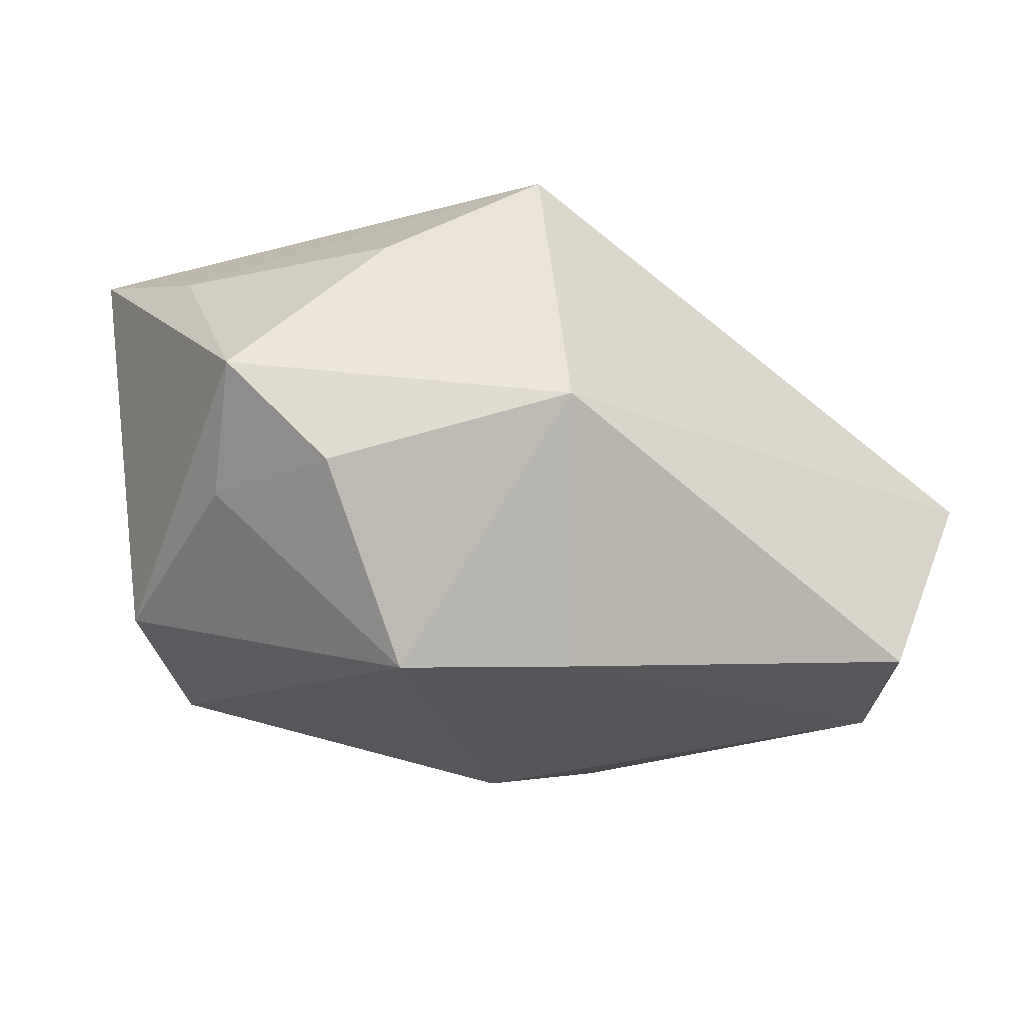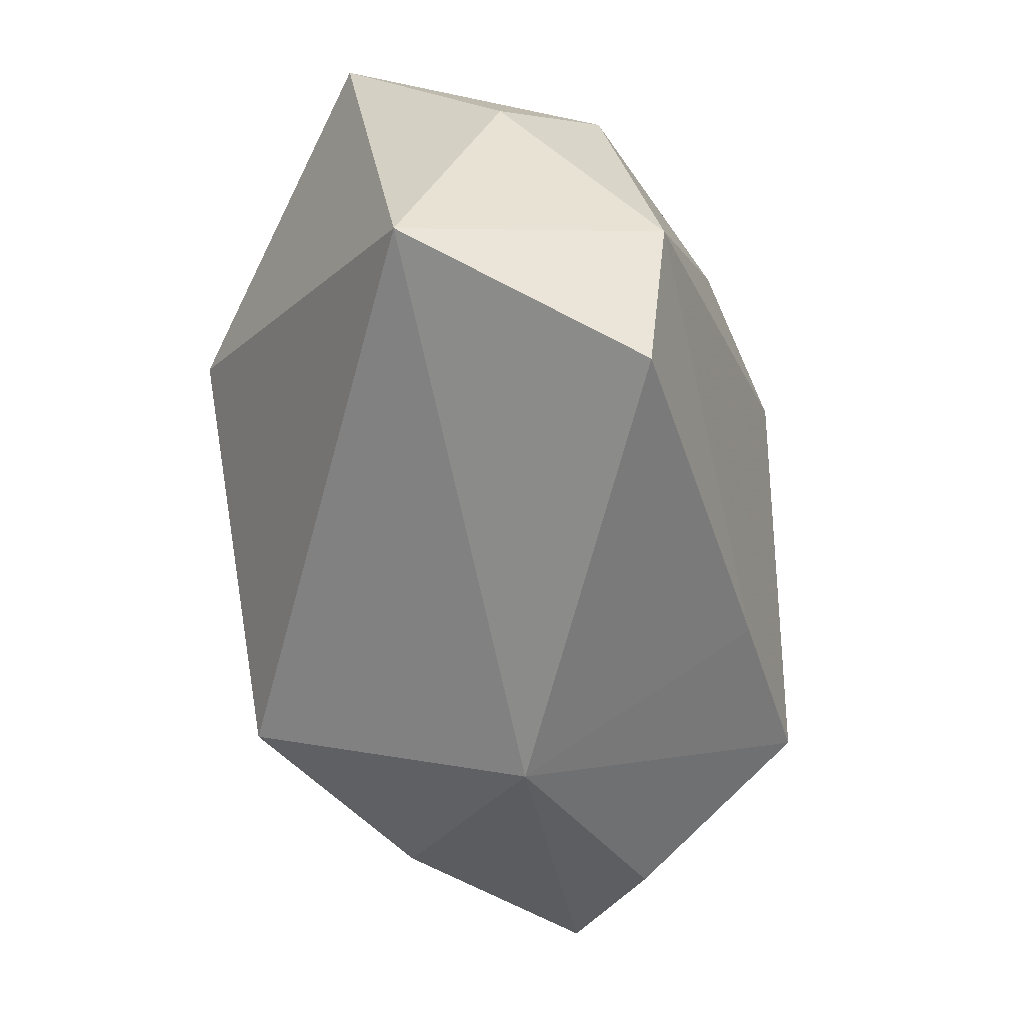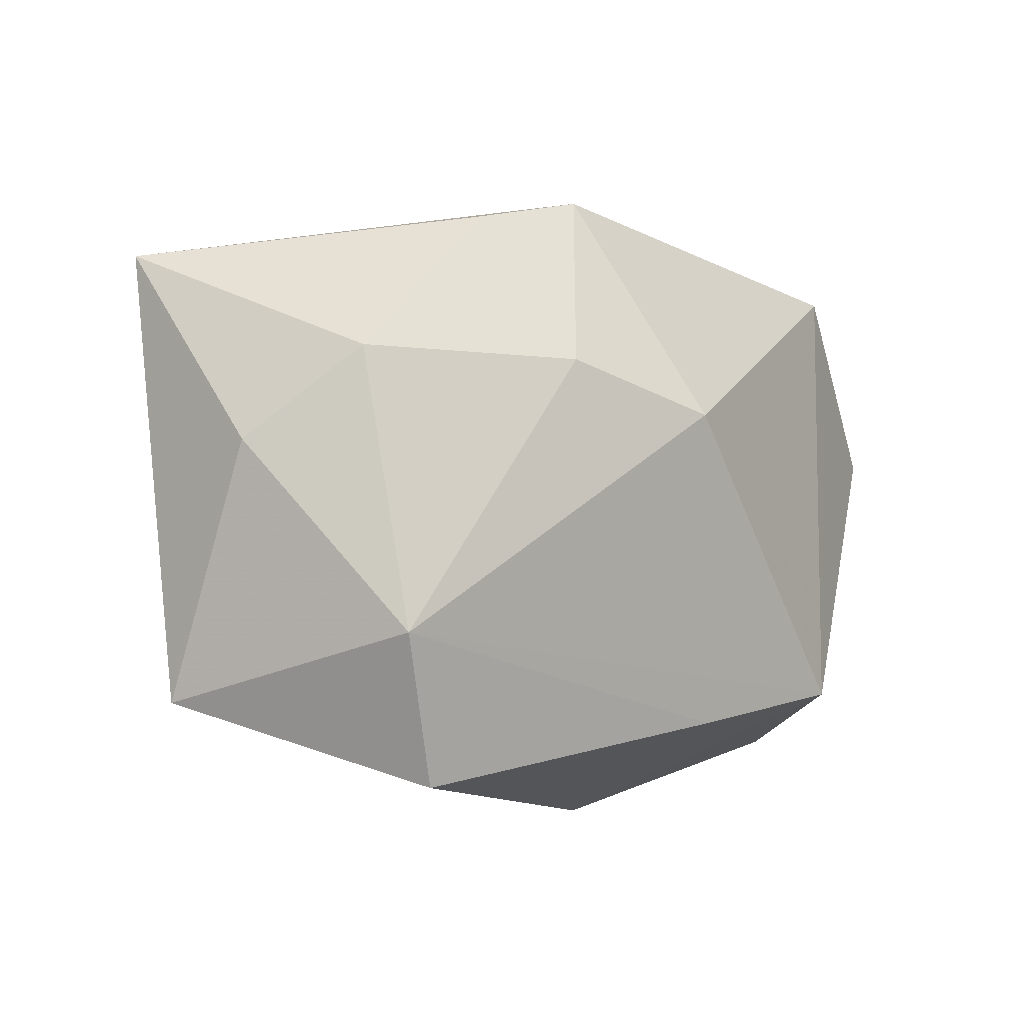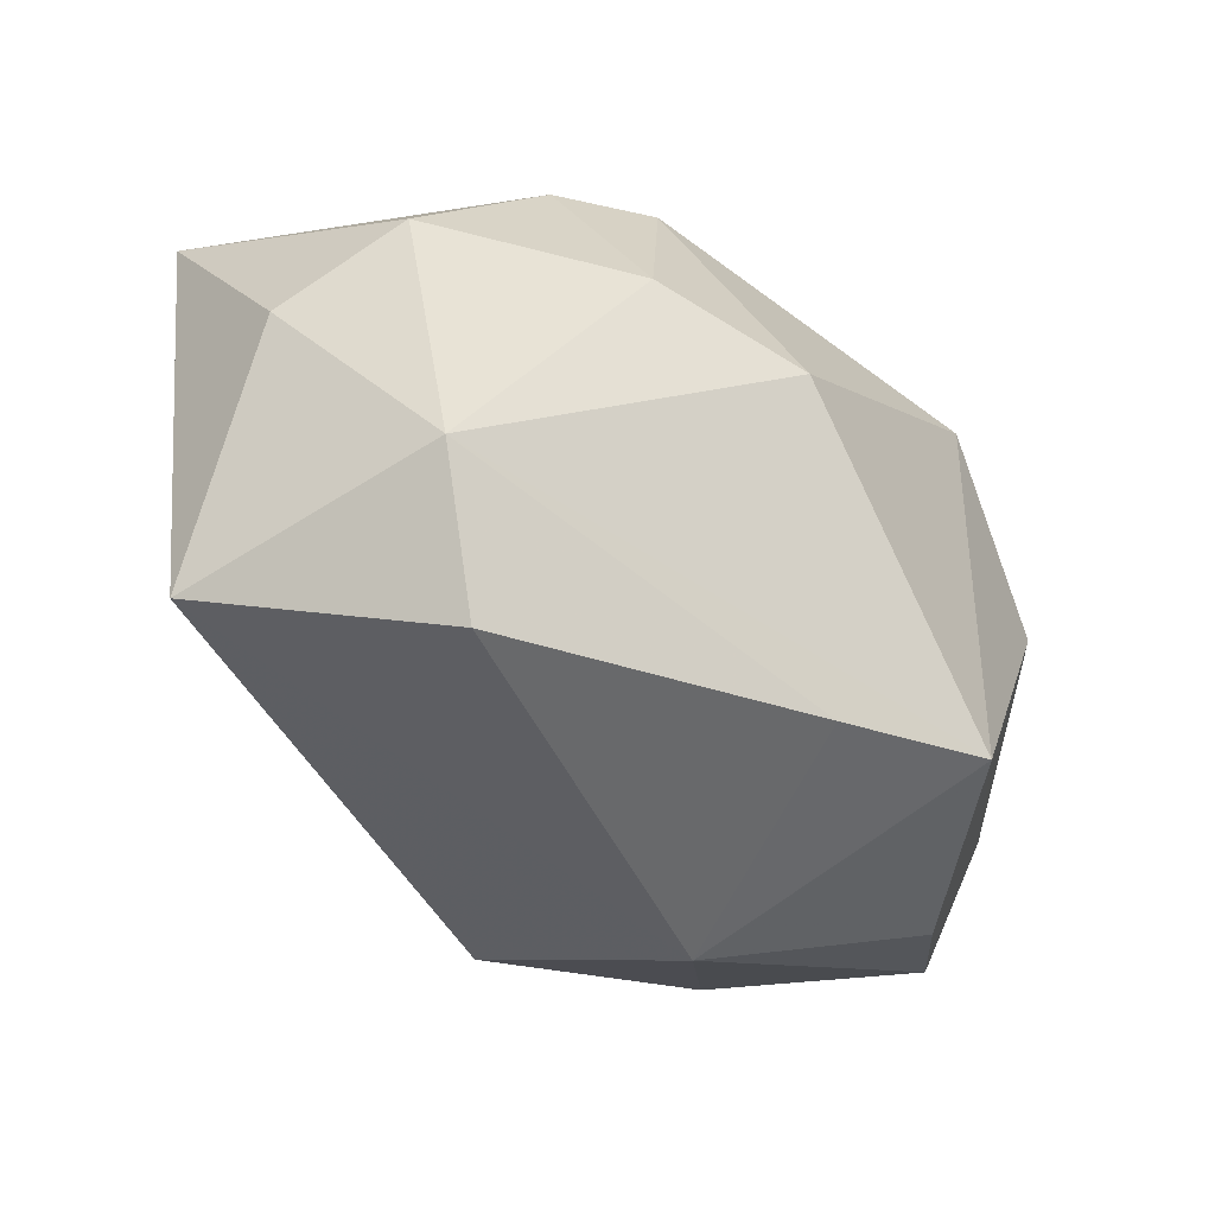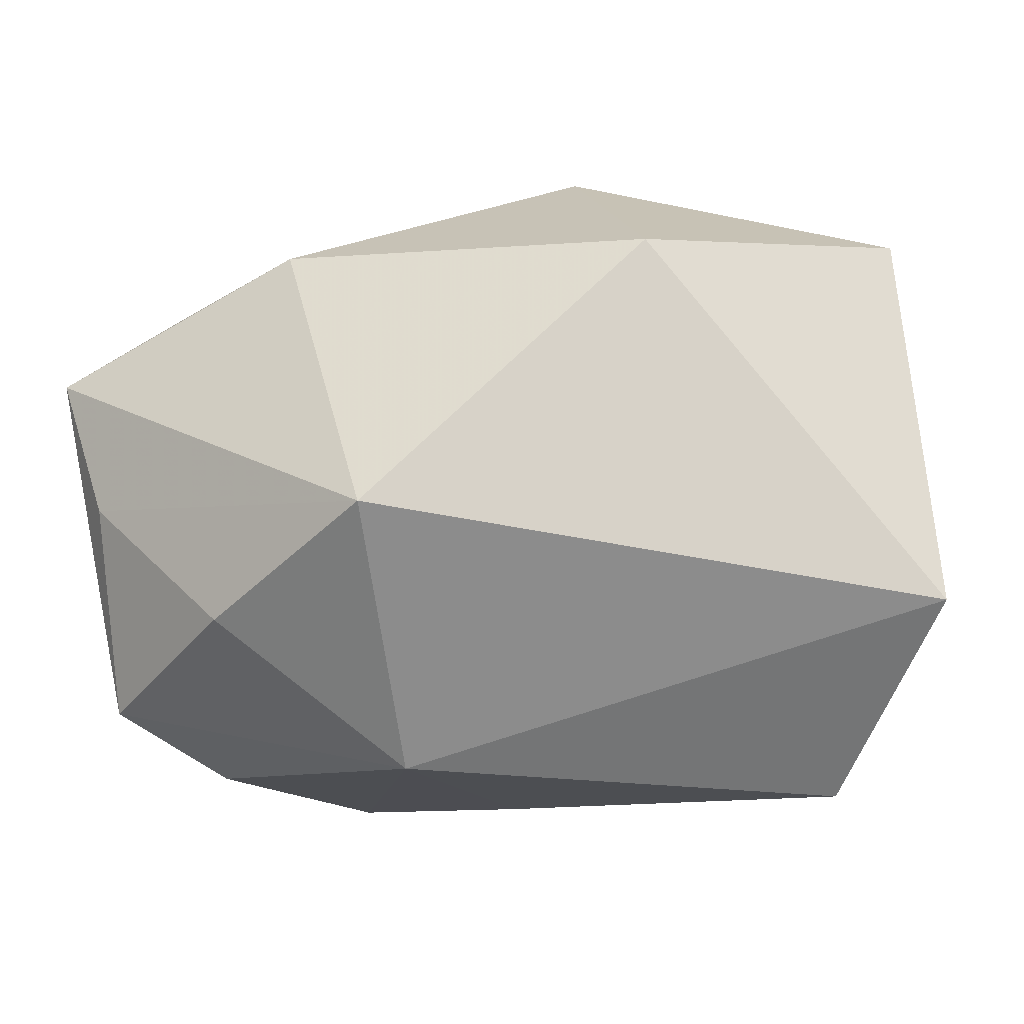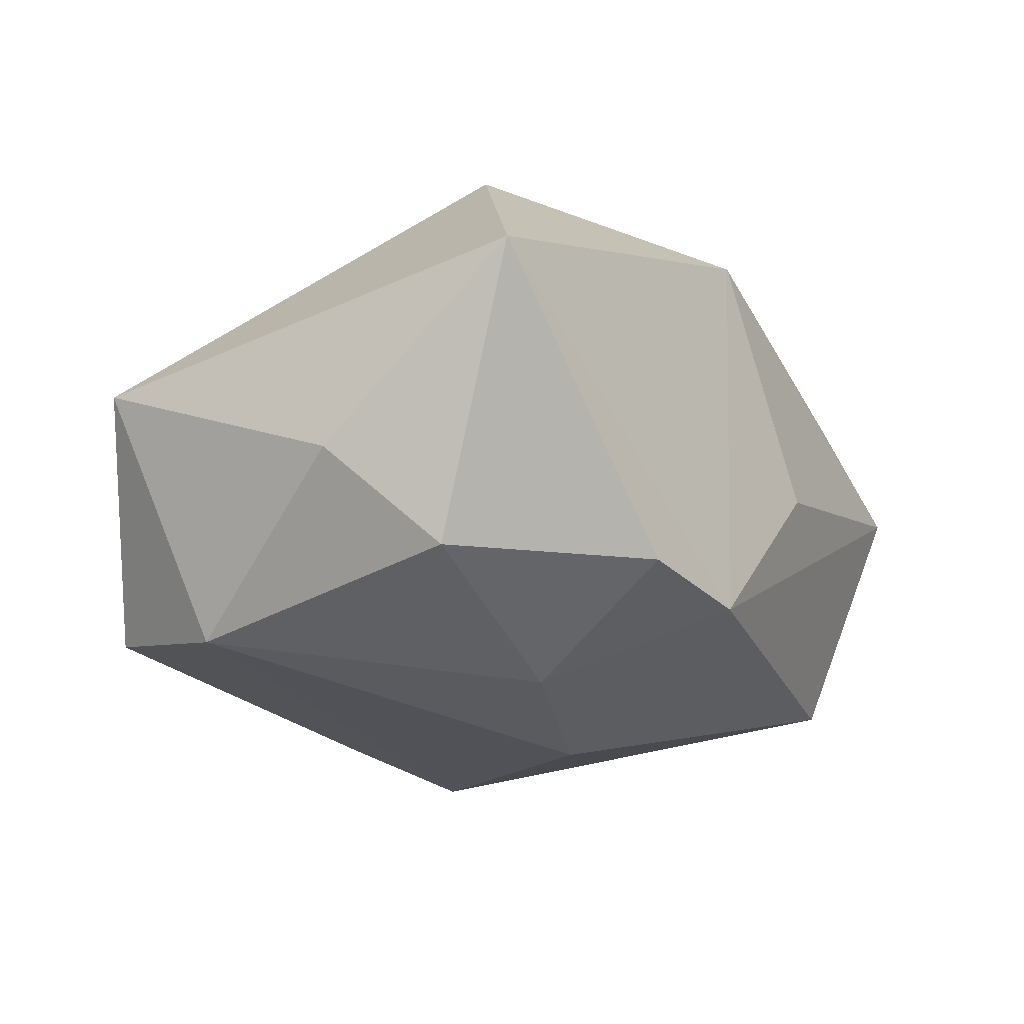
<metadata>
{"format":"obj","ext":"obj","renderer":"f3d","projection":"perspective","resolution":1024,"background":"white","views":[{"elev":-17.9,"azim":-27.7,"up":"+Z"},{"elev":-58.3,"azim":103.1,"up":"+Y"},{"elev":-5.1,"azim":135.4,"up":"+Y"},{"elev":-37.6,"azim":139.7,"up":"+Y"},{"elev":-40.7,"azim":13.3,"up":"+Y"},{"elev":-21.0,"azim":117.8,"up":"+Z"}]}
</metadata>
<code>
v 0.001994 0.006575 -0.02862
v -0.04055 -0.0223 0.002141
v 0.01016 0.0278 -0.01875
v -0.004623 -0.02338 -0.02292
v -0.02444 0.02619 0.01334
v 0.01153 0.02944 0.01684
v 0.04346 0.002392 -0.009051
v -0.02155 -0.02042 -0.02434
v -0.03807 -0.01391 -0.007941
v -0.03174 -0.02568 -0.006986
v 0.03652 0.01083 -0.01769
v 0.02056 0.006518 0.02818
v 0.0168 0.01078 -0.02541
v 0.03538 -0.01526 -0.02273
v -0.0431 0.007589 0.02052
v -0.03248 0.01746 0.018
v 0.02999 -0.02905 -0.01971
v 0.04397 0.02147 0.007264
v 0.04397 -0.02141 0.0004416
v -0.02517 -0.02365 0.01646
v -0.007422 -0.02184 0.02818
v -0.001506 0.03097 -0.004264
v -0.03927 -0.006761 0.01616
v -0.0391 0.005506 -0.01581
v -0.01628 0.01279 0.02818
v -0.02695 0.02221 -0.01983
v 0.02095 0.02517 -0.01661
v -0.029 0.03059 0.002192
v -0.009982 -0.03299 0.0008862
f 21 19 12
f 29 19 21
f 17 19 29
f 22 6 3
f 15 24 2
f 26 3 1
f 4 17 29
f 12 6 25
f 25 21 12
f 15 21 25
f 28 6 22
f 28 24 15
f 28 26 24
f 22 3 28
f 3 26 28
f 29 21 20
f 20 2 29
f 9 2 24
f 29 2 10
f 2 9 10
f 5 25 6
f 6 28 5
f 1 3 13
f 19 17 14
f 14 13 11
f 17 4 14
f 1 13 14
f 12 19 18
f 18 6 12
f 18 3 6
f 15 2 23
f 2 20 23
f 23 21 15
f 23 20 21
f 8 4 29
f 29 10 8
f 8 9 24
f 8 10 9
f 8 26 1
f 24 26 8
f 1 14 8
f 8 14 4
f 16 28 15
f 16 5 28
f 15 25 16
f 25 5 16
f 19 14 7
f 7 14 11
f 7 18 19
f 11 18 7
f 3 18 27
f 27 18 11
f 27 13 3
f 11 13 27

</code>
